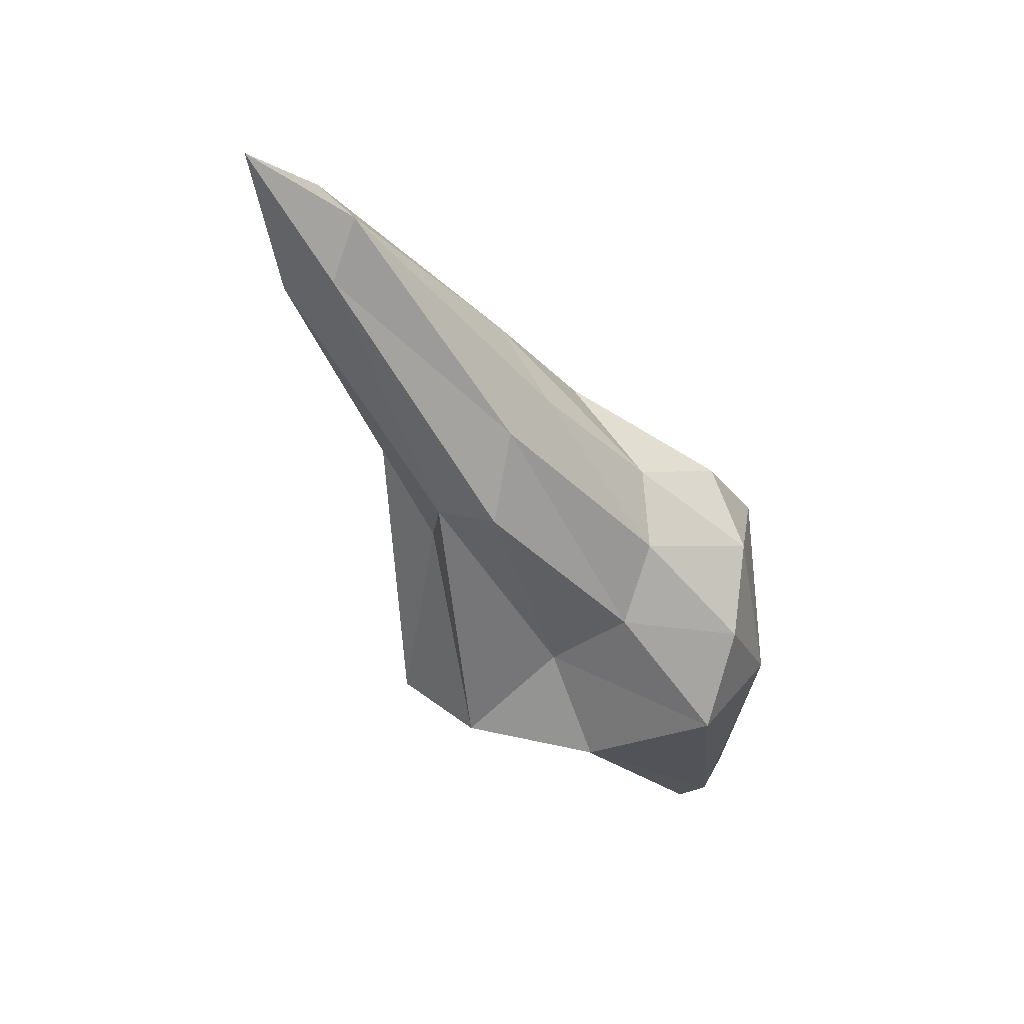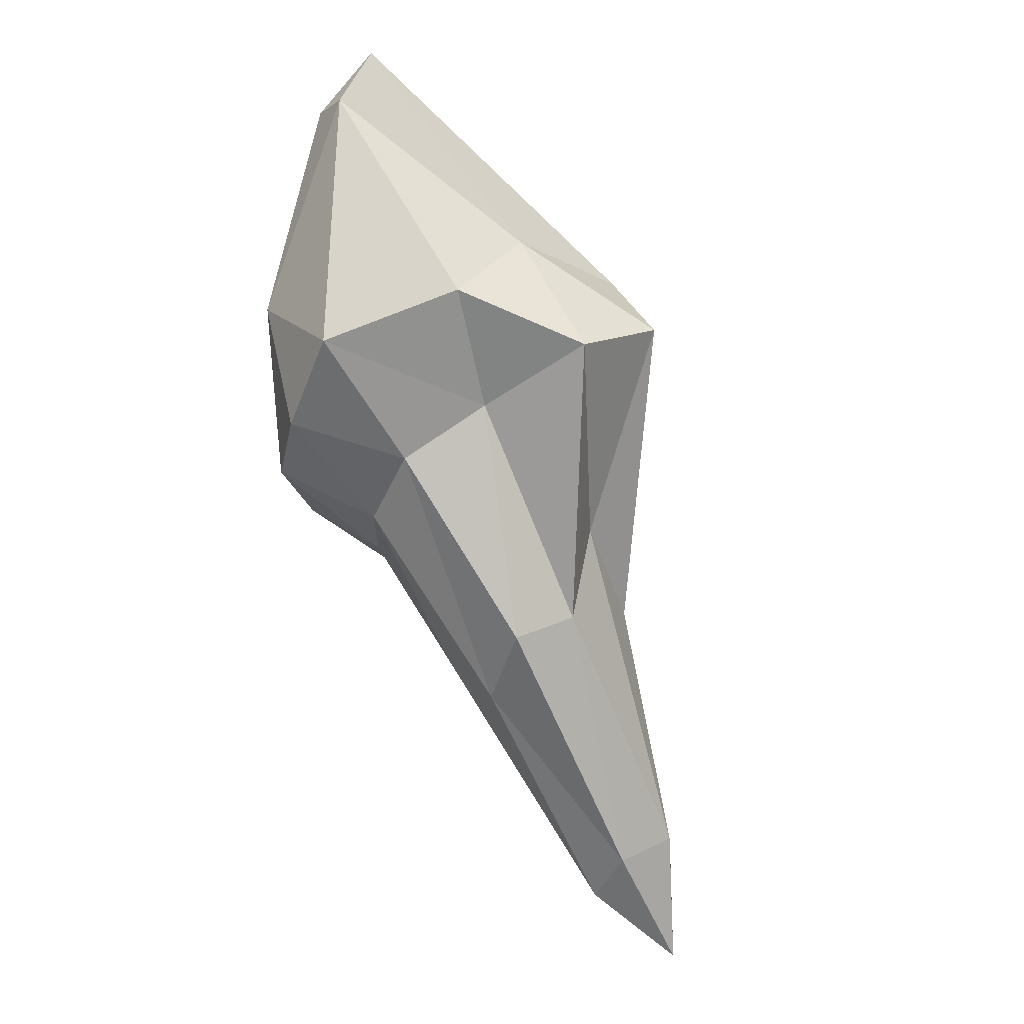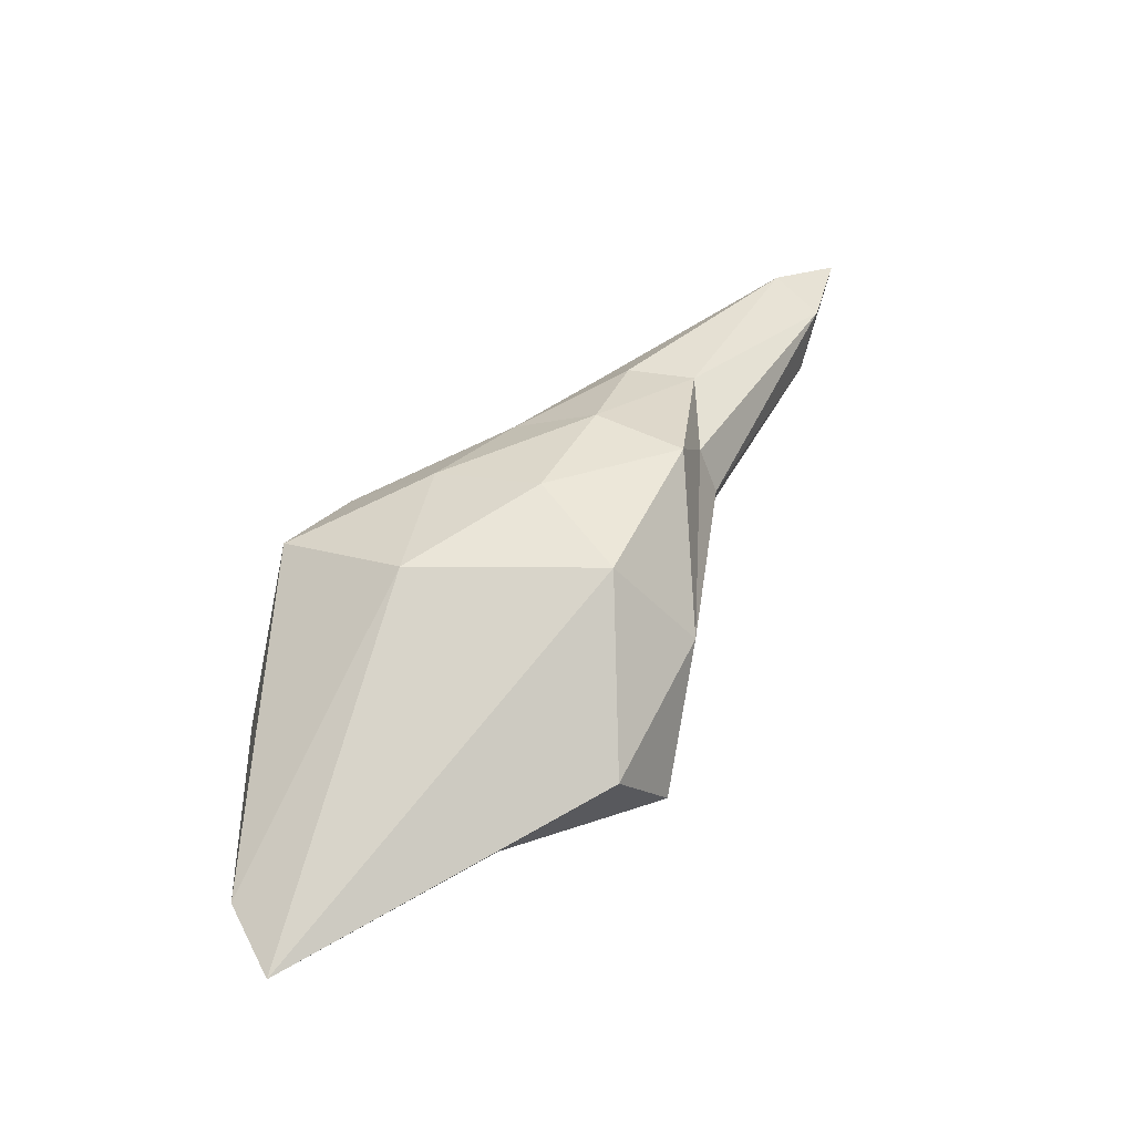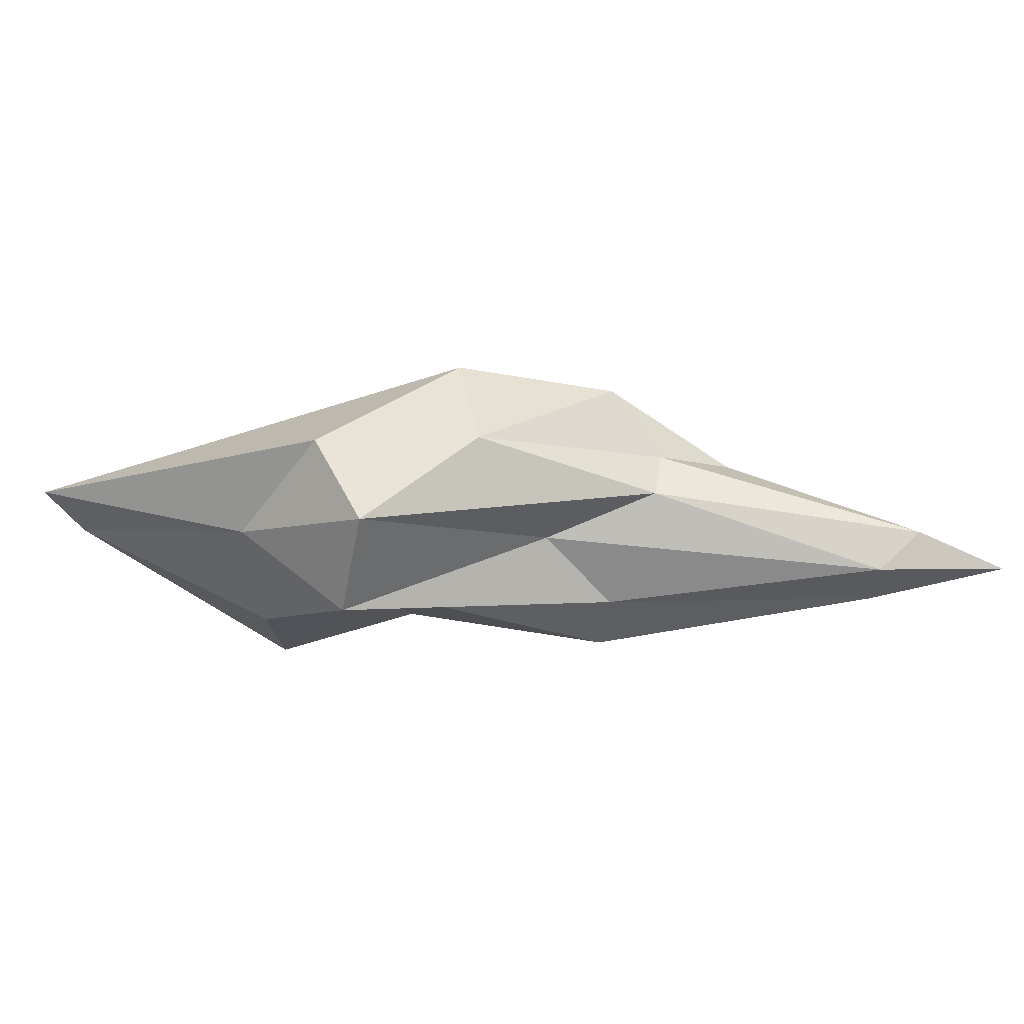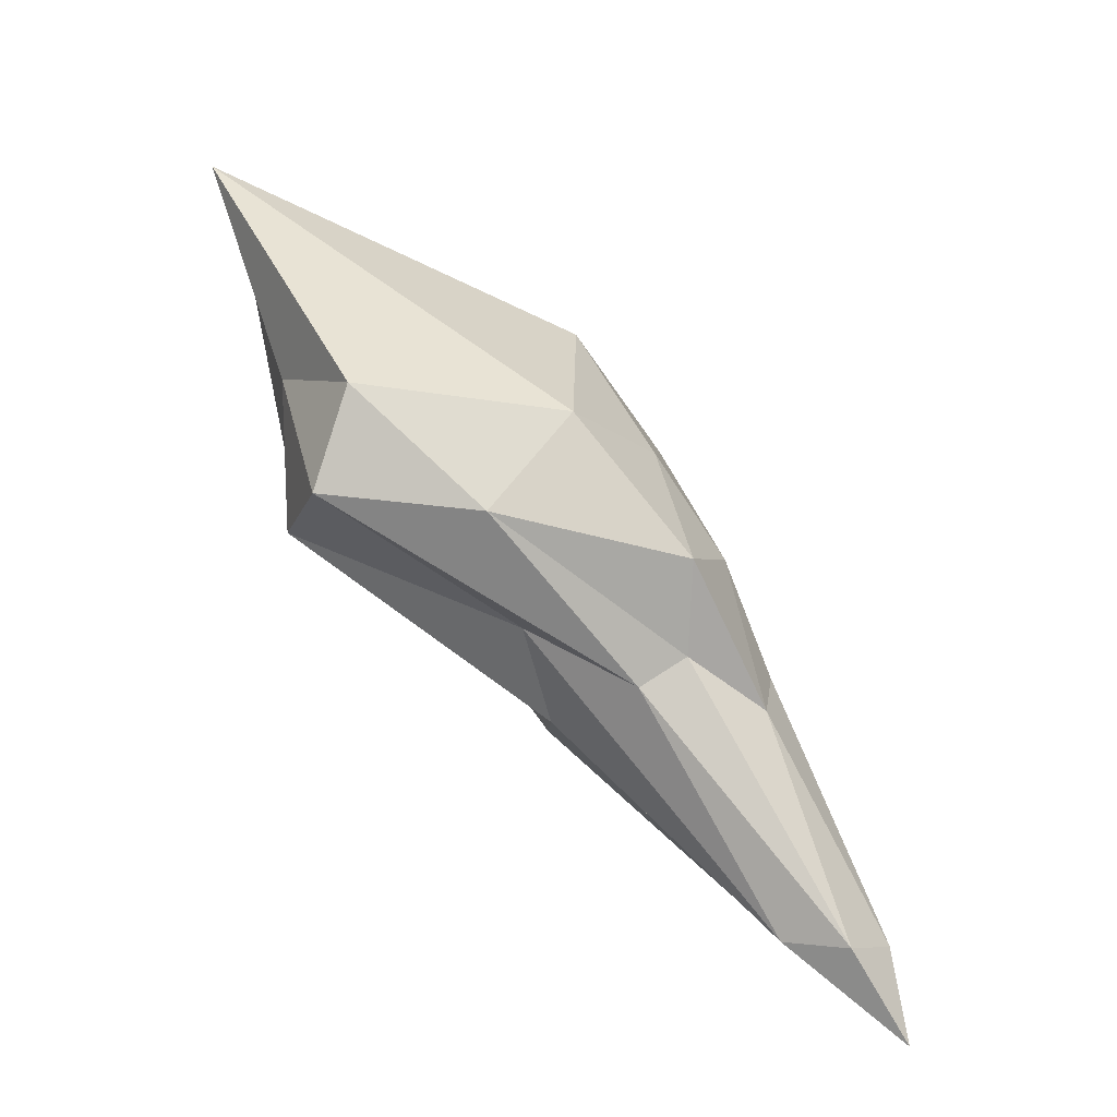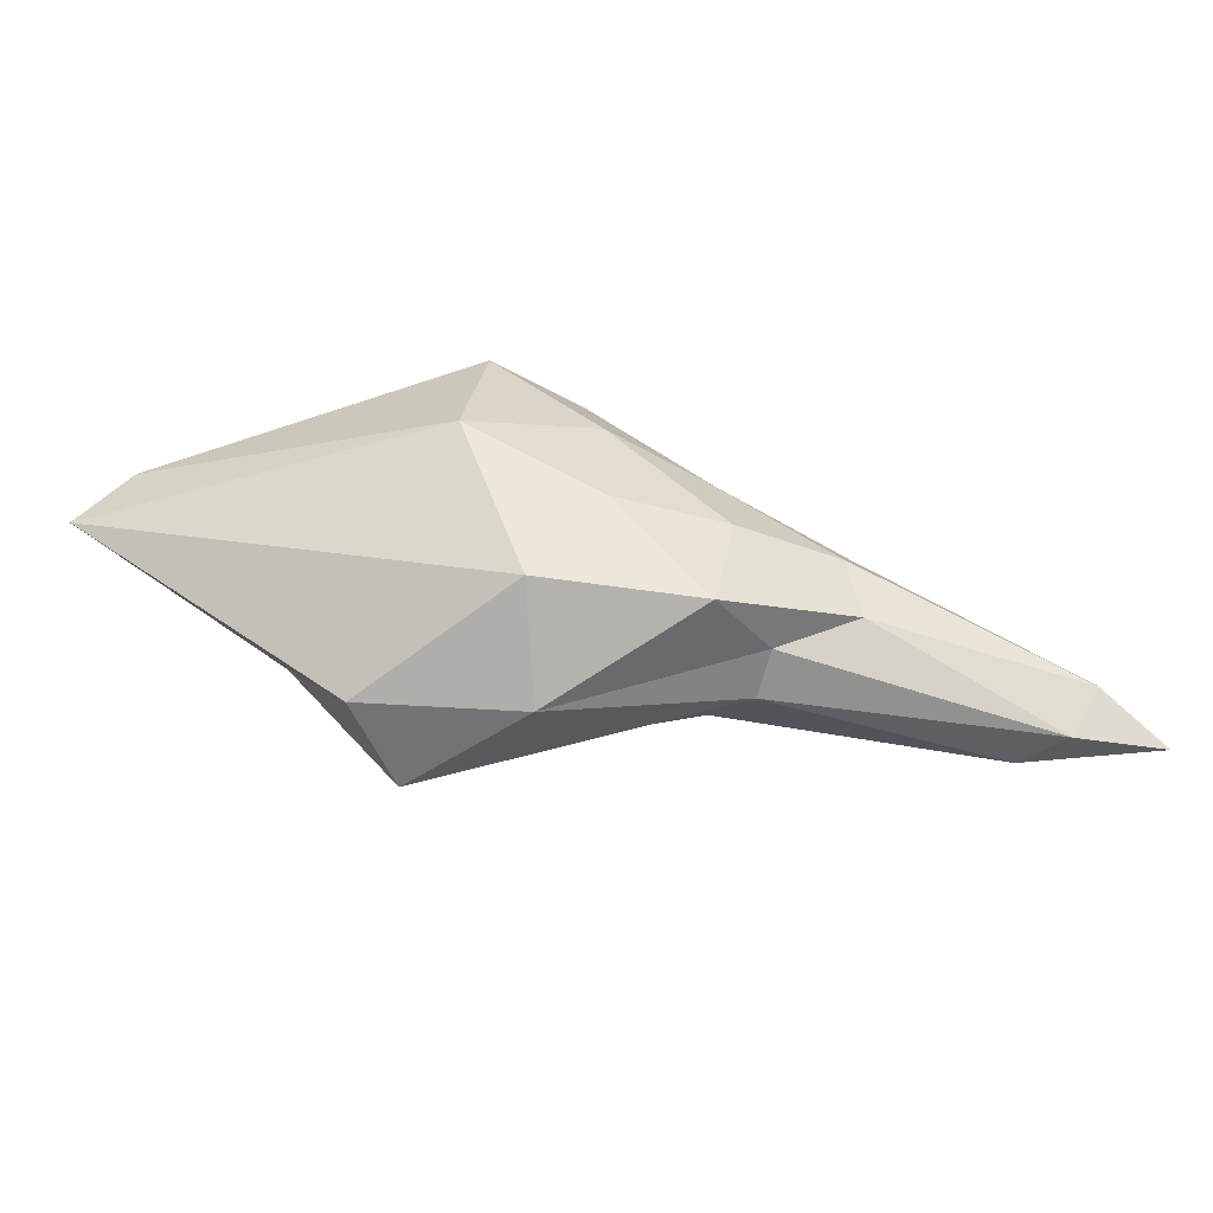
<metadata>
{"format":"obj","ext":"obj","renderer":"f3d","projection":"perspective","resolution":1024,"background":"white","views":[{"elev":-51.9,"azim":-97.9,"up":"+Y"},{"elev":-75.9,"azim":74.5,"up":"+Y"},{"elev":57.7,"azim":88.6,"up":"+Y"},{"elev":-7.7,"azim":146.8,"up":"+Y"},{"elev":-60.0,"azim":142.9,"up":"+Z"},{"elev":53.4,"azim":157.1,"up":"+Y"}]}
</metadata>
<code>
o cloud1_Icosphere.032
v -61.67 5.209 16.51
v -62.77 5.737 16.58
v -64.72 5.822 14.06
v -62.8 6.522 17.11
v -60.78 6.183 18.84
v -61.33 5.731 15.79
v -58.77 5.876 17.77
v -59.74 5.688 18.64
v -61.44 7.021 18.66
v -66.15 6.224 12.83
v -65.49 6.153 14.24
v -65.57 6.707 13.74
v -60.26 6.584 15.8
v -64.33 6.162 13.44
v -61.49 7.202 14.9
v -57.28 5.499 18.54
v -57.53 5.505 16.71
v -56.56 6.629 17.87
v -59.7 5.724 20.26
v -58.37 5.18 20.08
v -58.41 6.576 21.01
v -63.5 7.141 16.33
v -64.91 6.71 13.21
v -57.25 6.624 15.74
v -55.39 6.877 20.77
v -60.62 6.613 20.28
v -63.17 7.711 16.02
v -62.13 7.873 17.58
v -61.87 8.467 16.51
v -61.77 7.766 15.13
v -62.99 7.733 15.14
v -61.13 8.702 15.43
v -56.91 7.737 16.38
v -58.86 7.813 15.36
v -59.19 8.991 16.39
v -55.66 7.321 21.02
v -54.68 7.358 20.54
v -59.36 8.847 18.98
v -61.27 7.476 19.74
v -60.31 7.951 20.54
v -61.09 8.326 18.6
v -60.58 8.8 17.25
f 1 2 3
f 4 2 5
f 1 3 6
f 1 6 7
f 1 7 8
f 4 5 9
f 10 11 12
f 13 14 15
f 16 17 18
f 19 20 21
f 4 9 22
f 10 12 23
f 13 15 24
f 16 18 25
f 19 21 26
f 27 28 29
f 30 31 32
f 33 34 35
f 36 37 38
f 39 40 41
f 41 38 42
f 41 40 38
f 40 36 38
f 38 35 42
f 38 37 35
f 37 33 35
f 35 32 42
f 35 34 32
f 34 30 32
f 32 29 42
f 32 31 29
f 31 27 29
f 29 41 42
f 29 28 41
f 28 39 41
f 26 40 39
f 26 21 40
f 21 36 40
f 25 37 36
f 25 18 37
f 18 33 37
f 24 34 33
f 24 15 34
f 15 30 34
f 23 31 30
f 23 12 31
f 12 27 31
f 22 28 27
f 22 9 28
f 9 39 28
f 21 25 36
f 21 20 25
f 20 16 25
f 18 24 33
f 18 17 24
f 17 13 24
f 15 23 30
f 15 14 23
f 14 10 23
f 12 22 27
f 12 11 22
f 11 4 22
f 9 26 39
f 9 5 26
f 5 19 26
f 8 20 19
f 8 7 20
f 7 16 20
f 7 17 16
f 7 6 17
f 6 13 17
f 6 14 13
f 6 3 14
f 3 10 14
f 5 8 19
f 5 2 8
f 2 1 8
f 3 11 10
f 3 2 11
f 2 4 11

</code>
